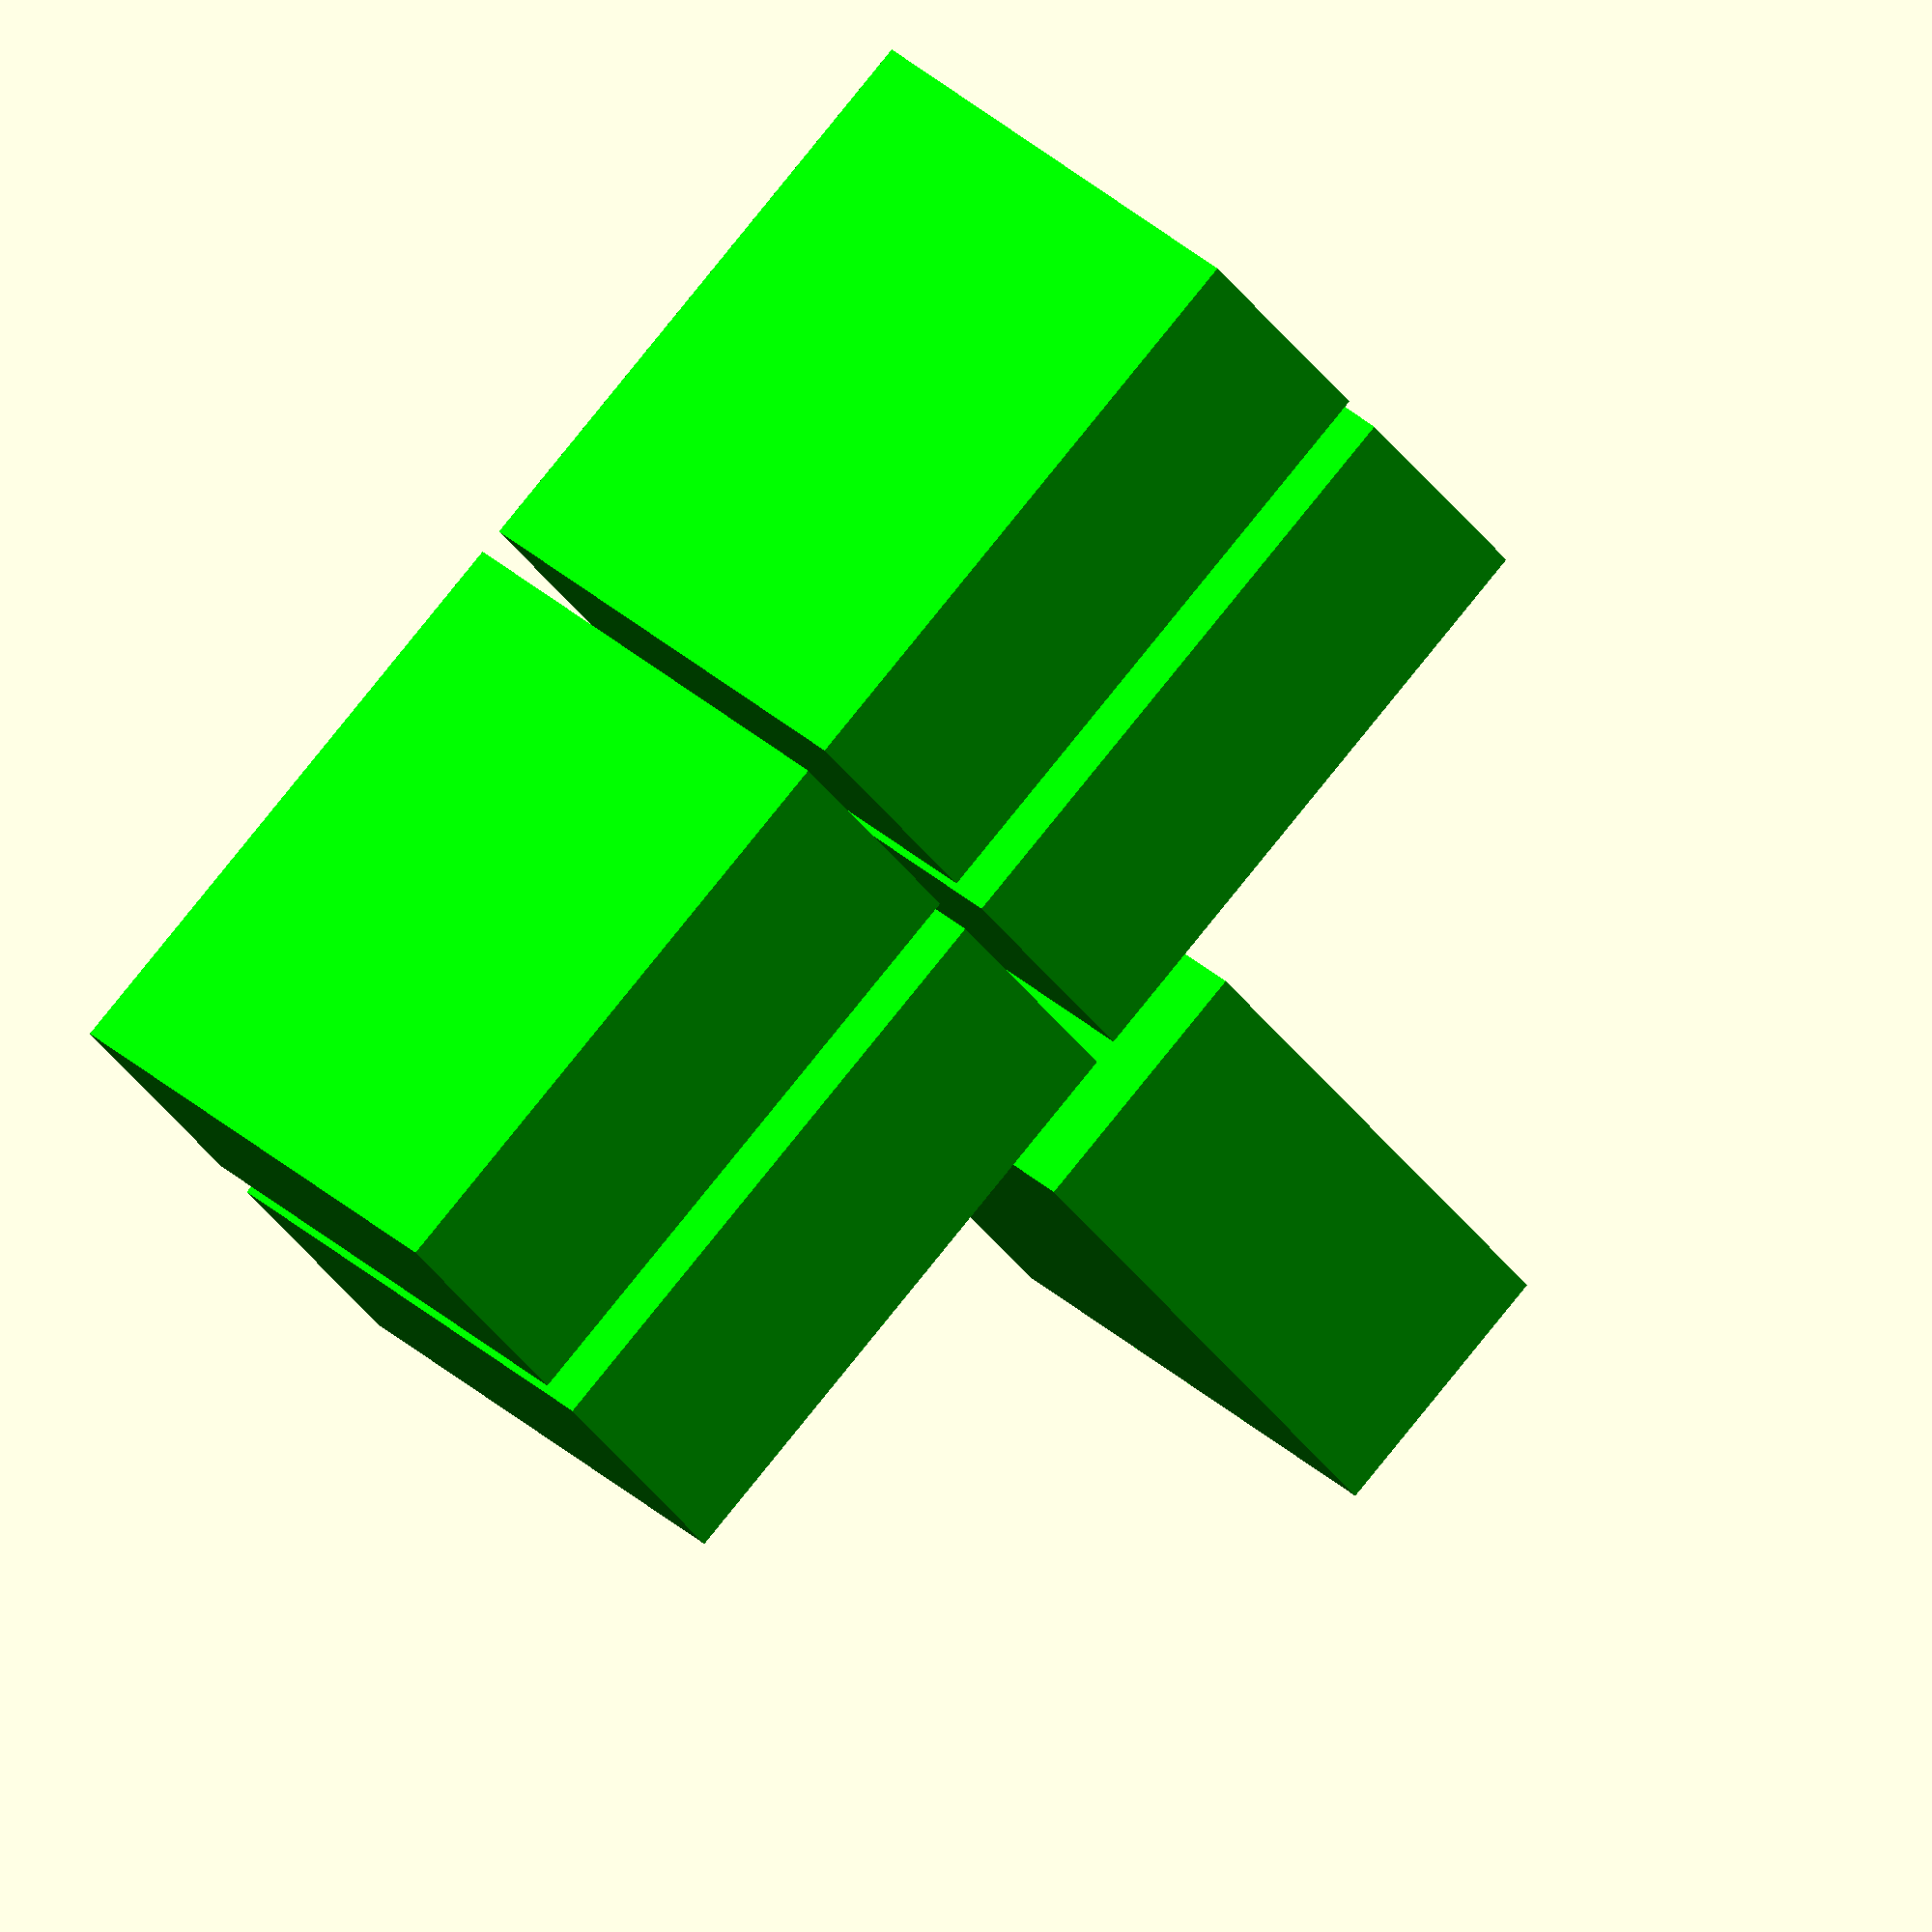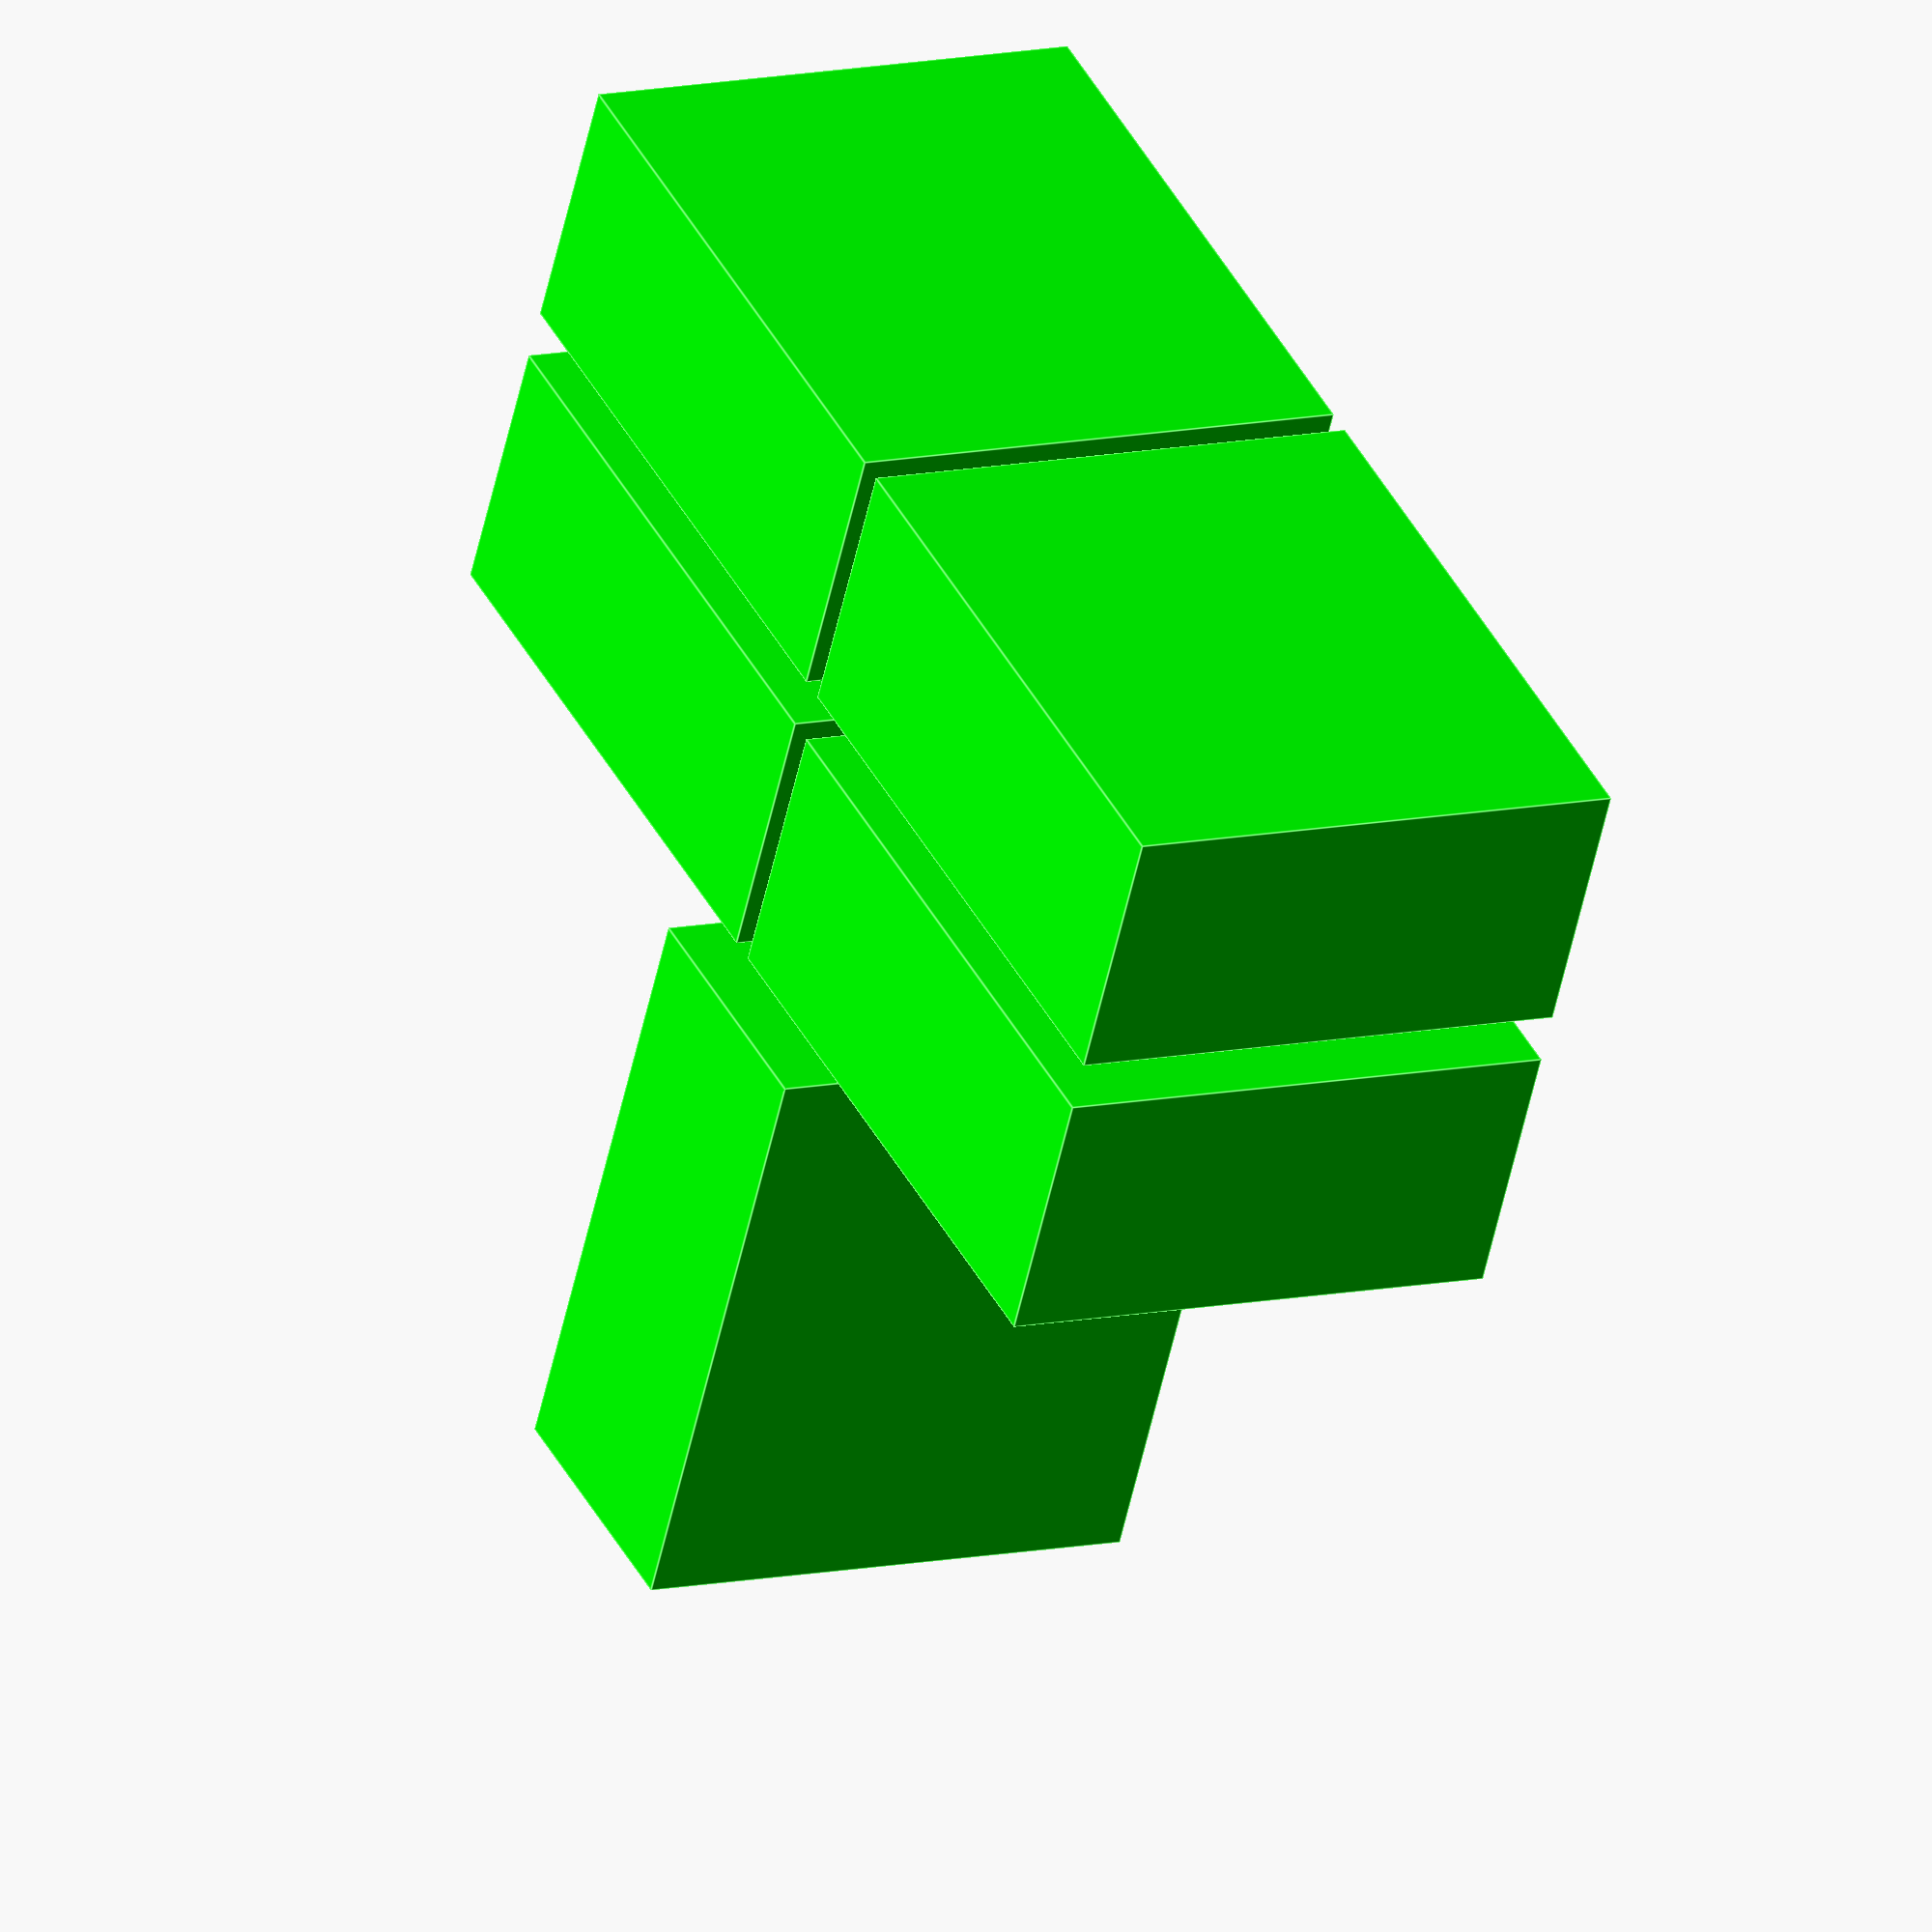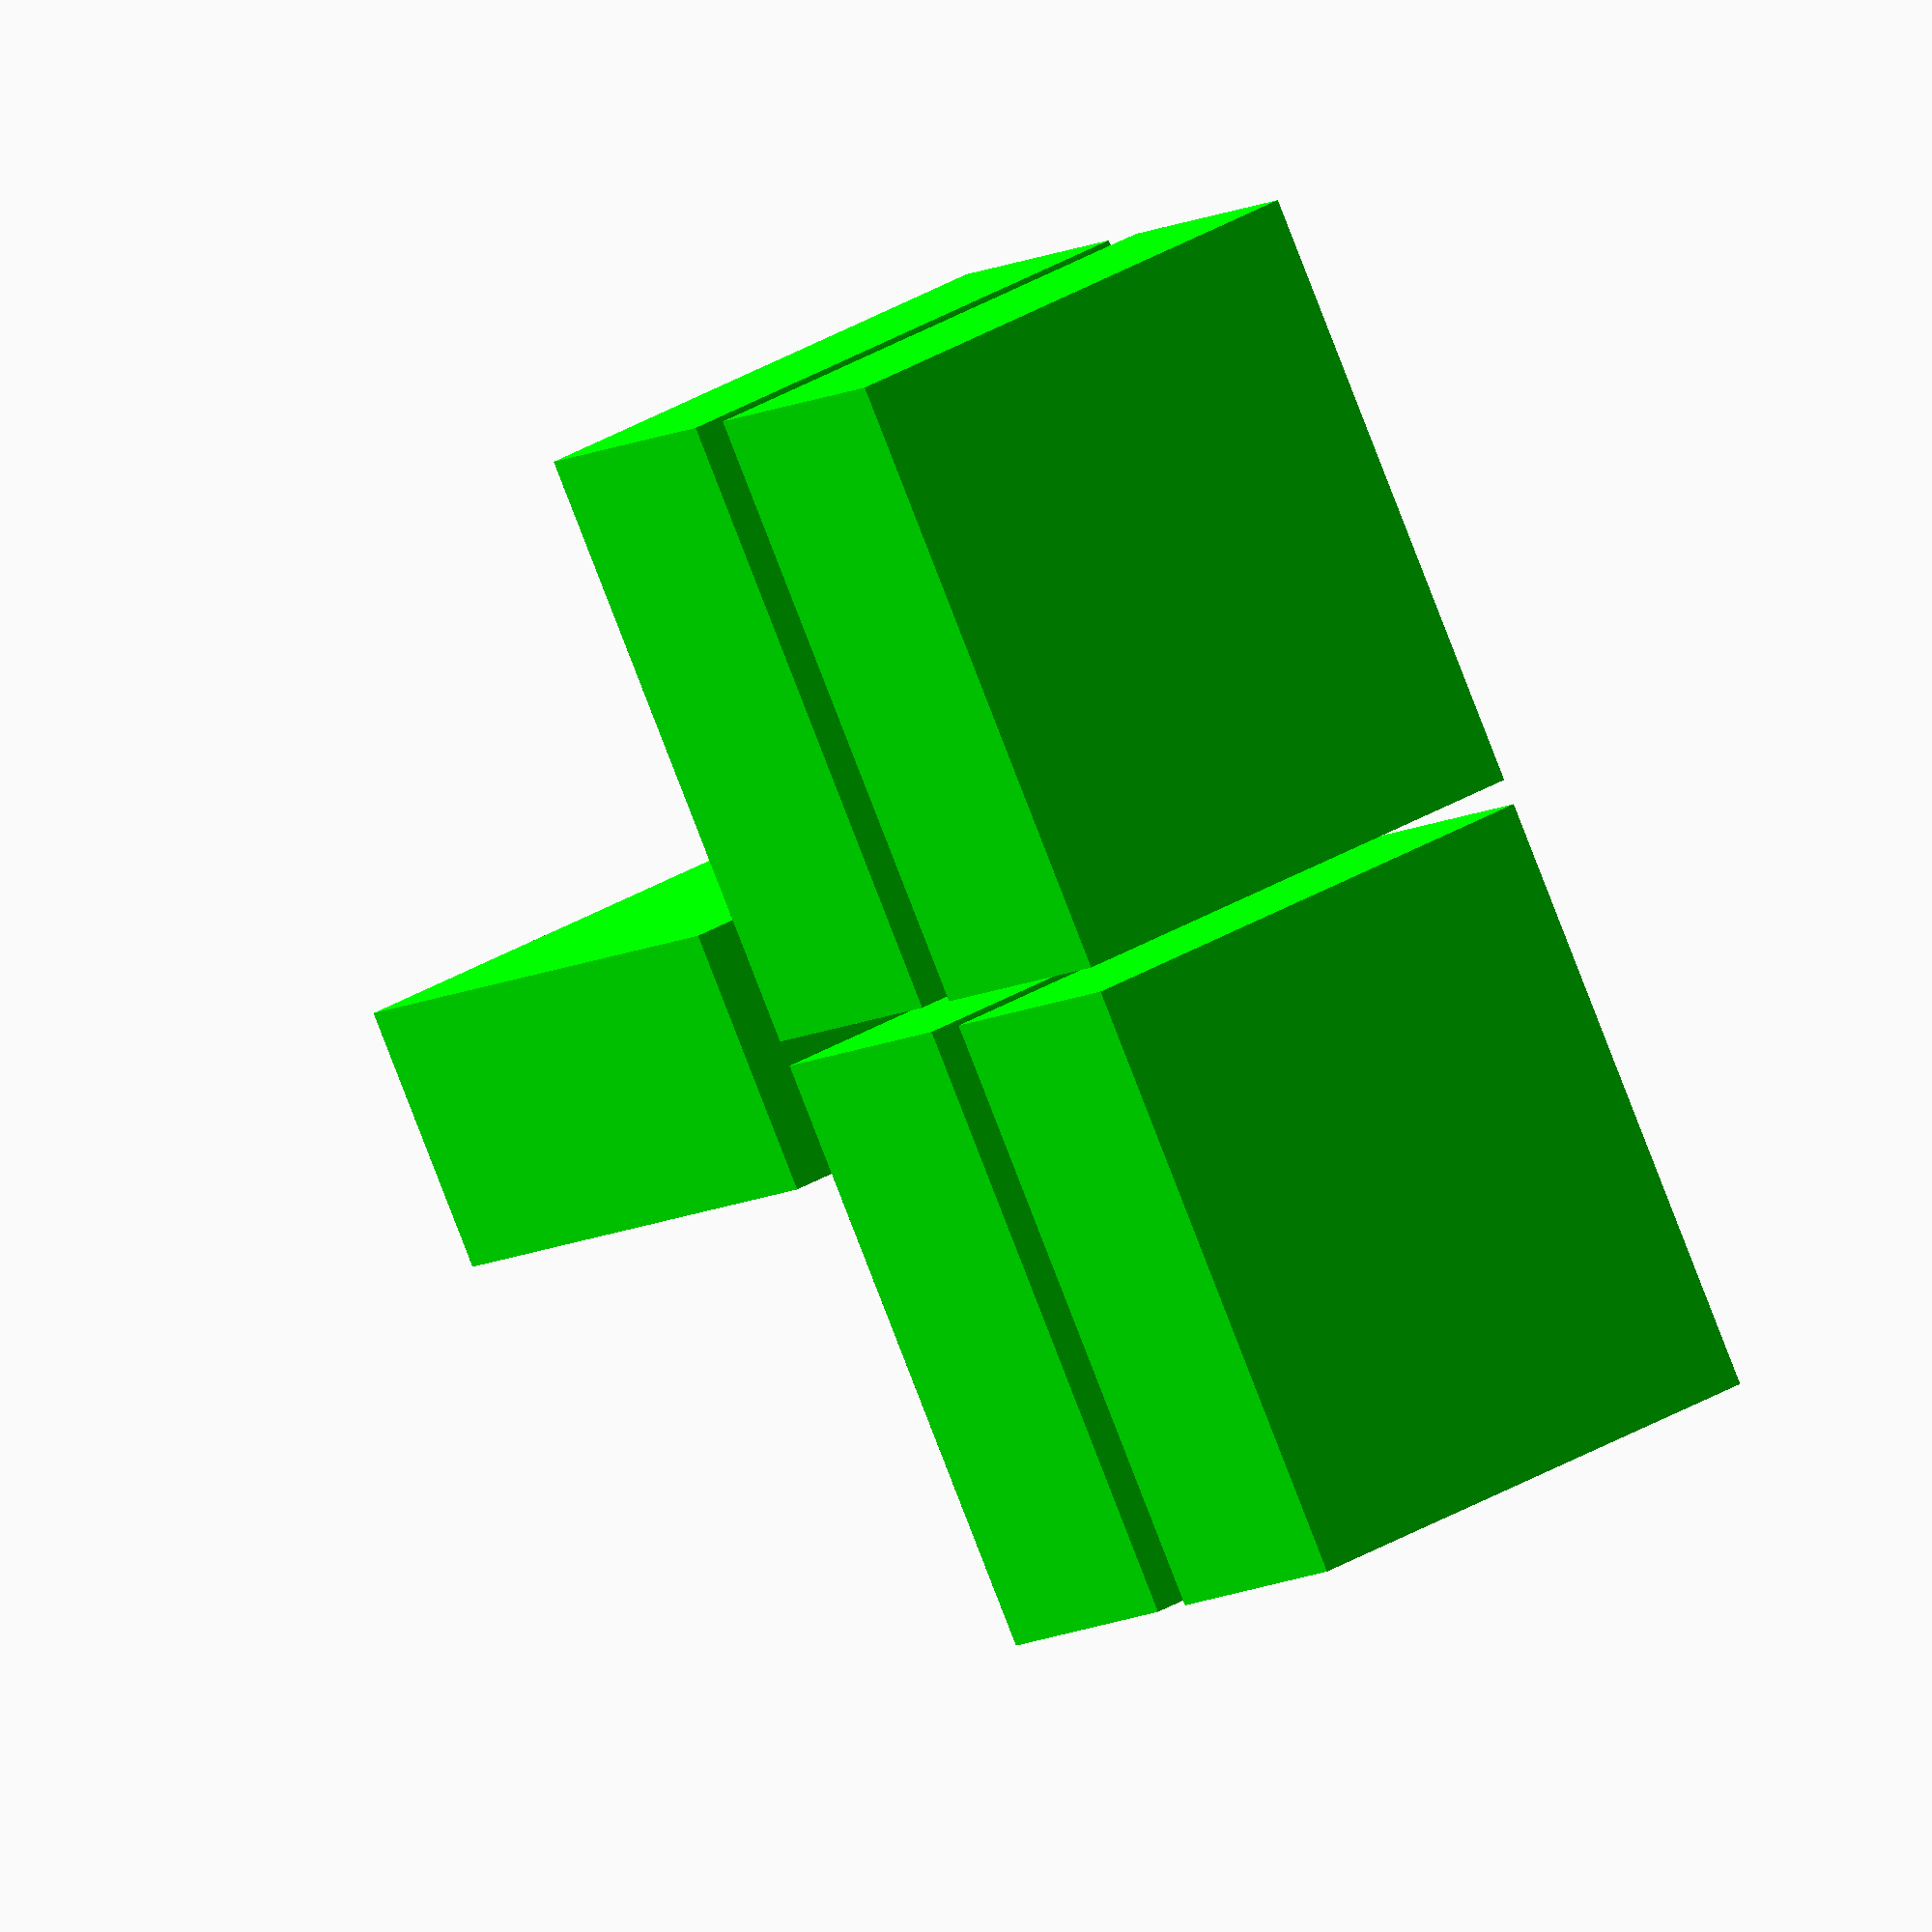
<openscad>
//Posiciones de los motores//

translate([0,0,0])
color([0,1,0])
union(){
	translate([25,0,0])
	cube([48,21,41], center=true);
	translate([-25,0,0])
	cube([48,21,41], center=true);
	translate([25,-25,0])
	cube([48,21,41], center=true);
	translate([-25,-25,0])
	cube([48,21,41], center=true);
	translate([0,-65,0])
	rotate([0,0,90])
	cube([48,21,41], center=true);
}

</openscad>
<views>
elev=148.8 azim=142.5 roll=217.6 proj=o view=solid
elev=169.1 azim=153.3 roll=298.5 proj=o view=edges
elev=326.3 azim=304.9 roll=230.7 proj=o view=wireframe
</views>
